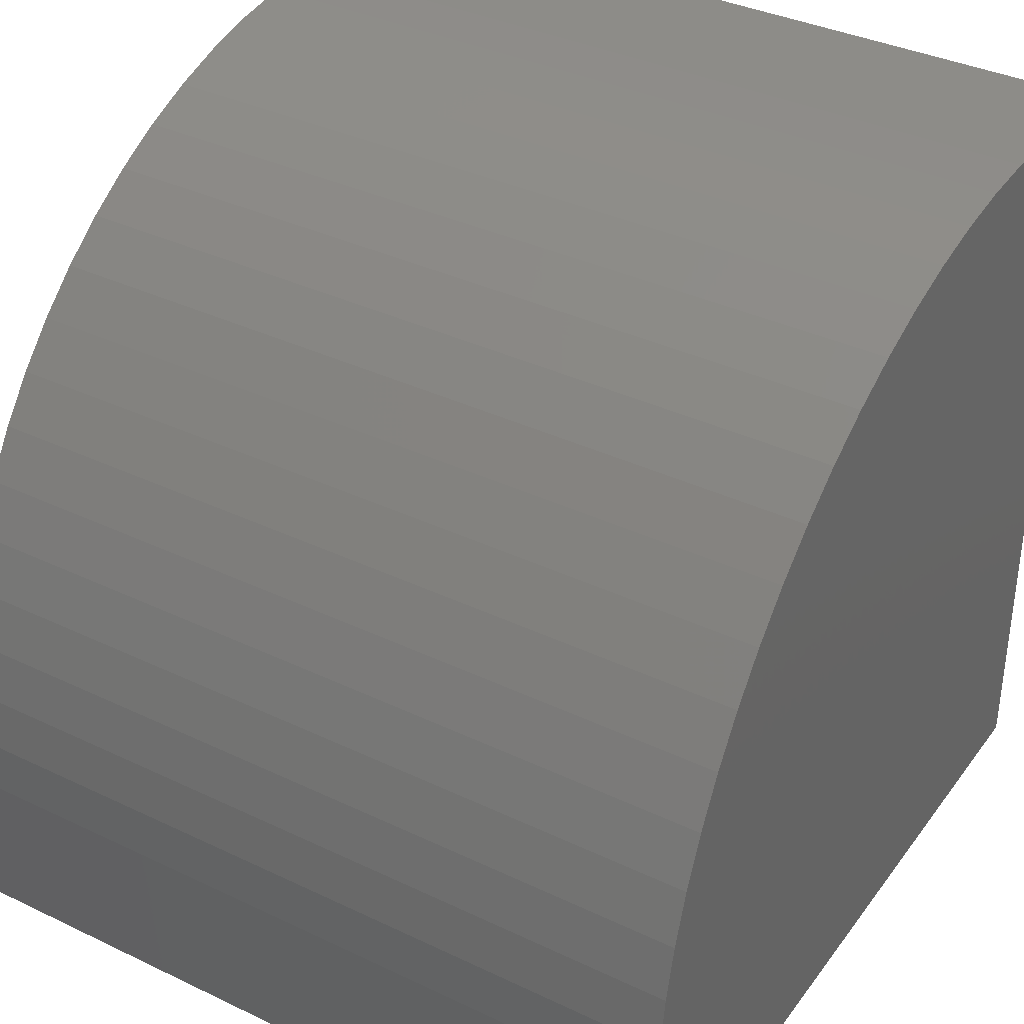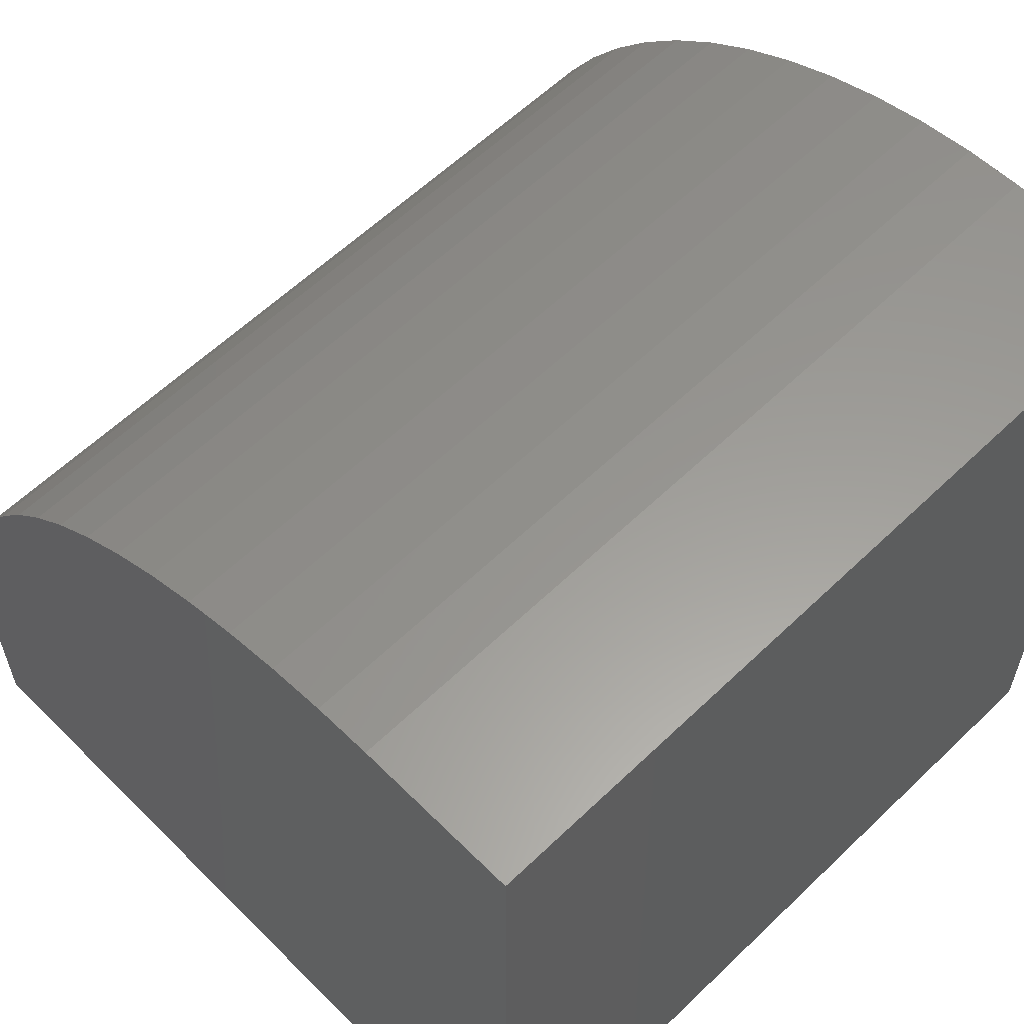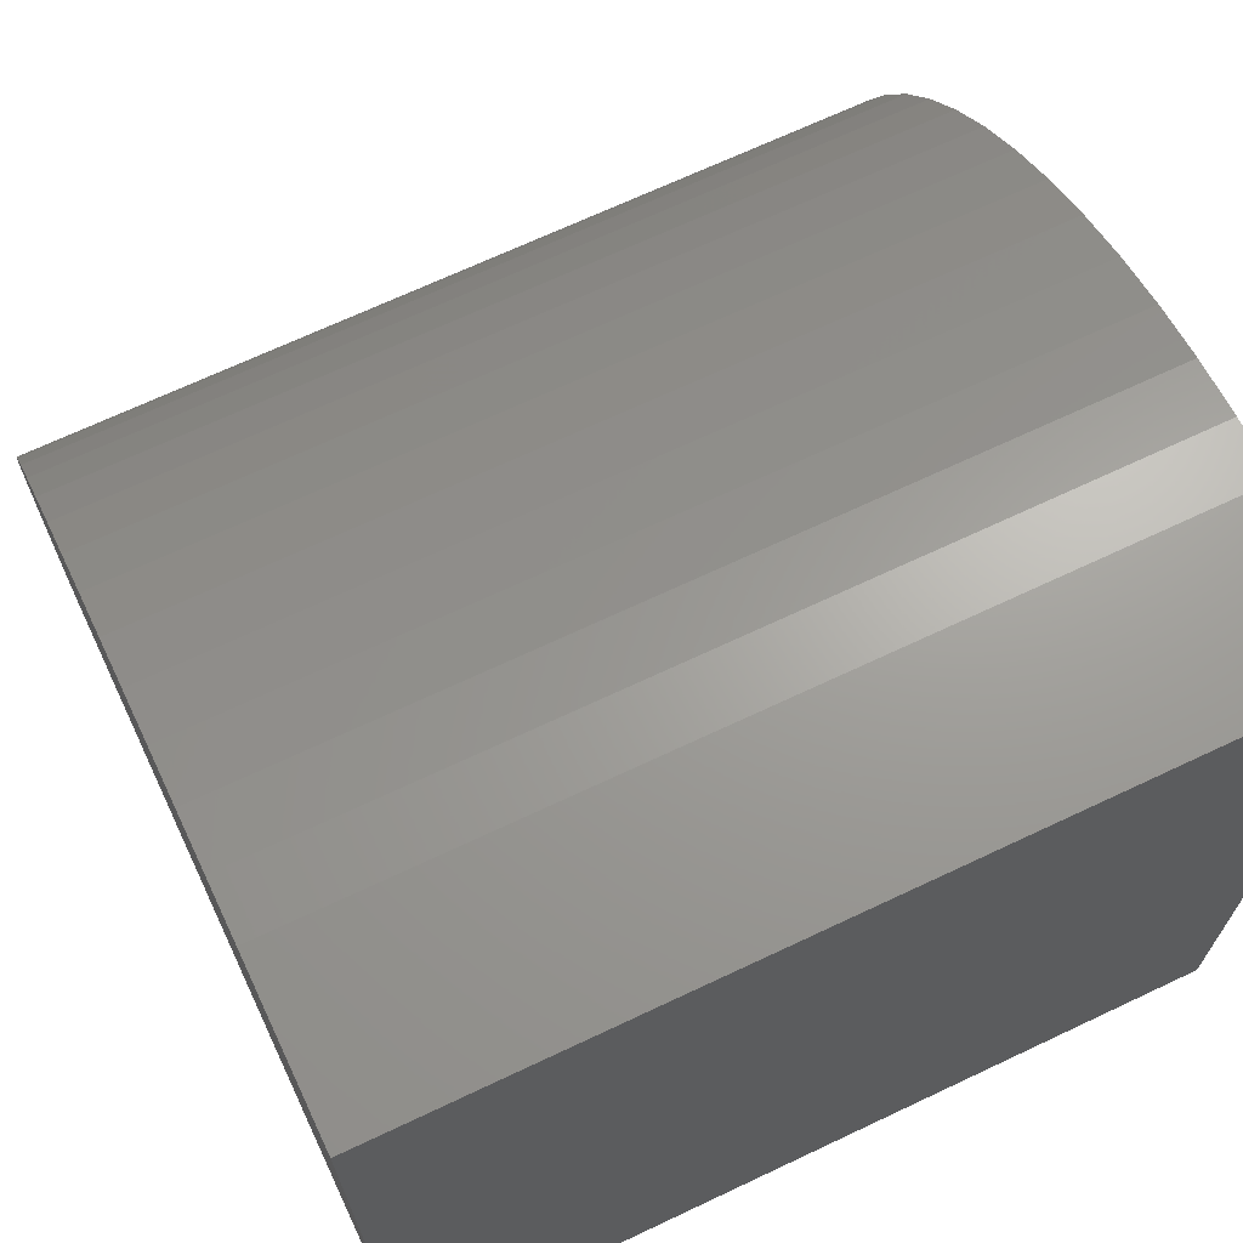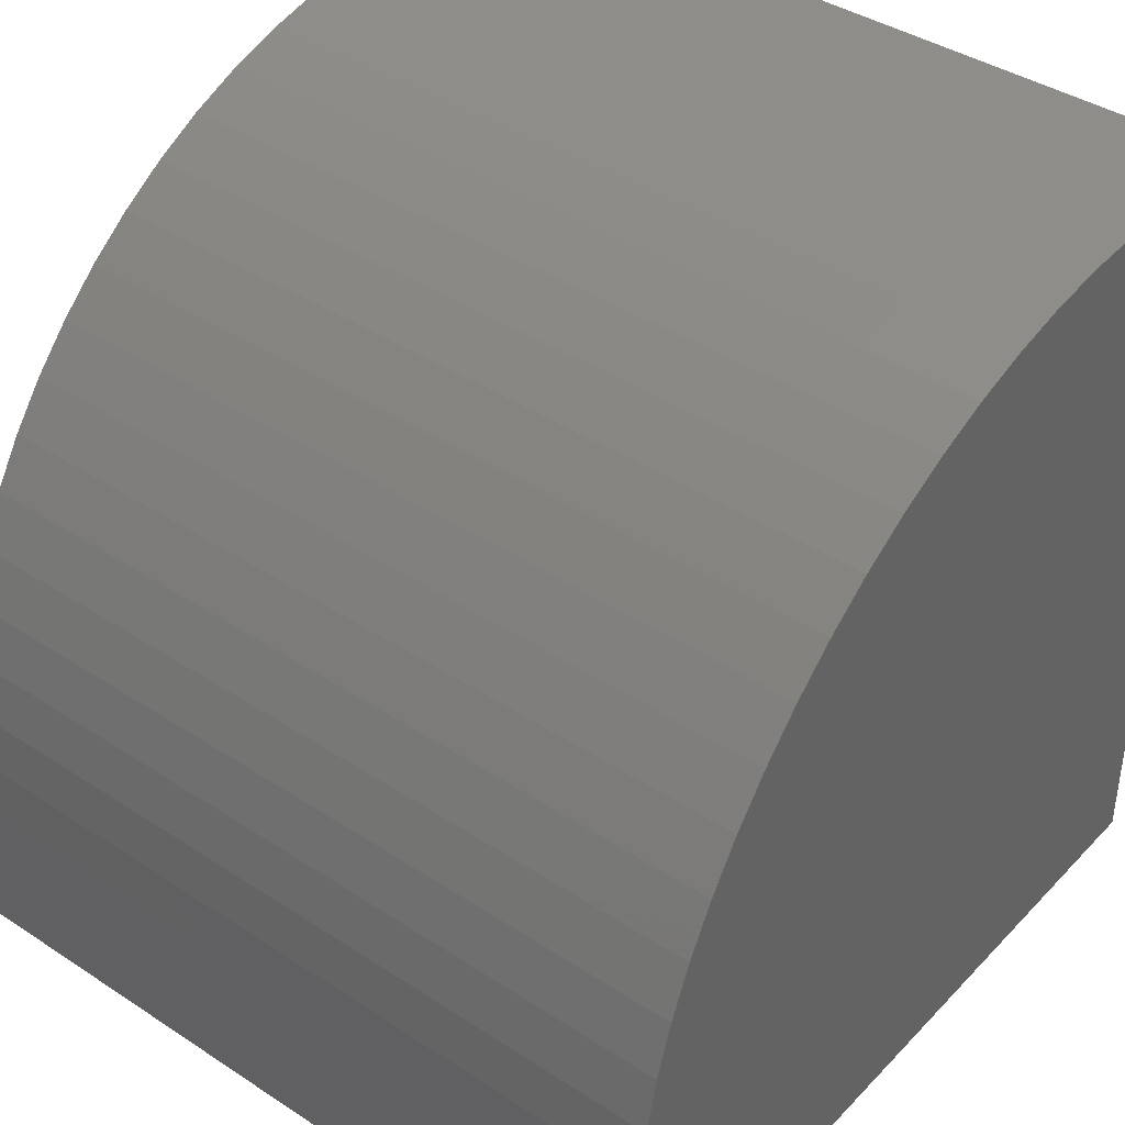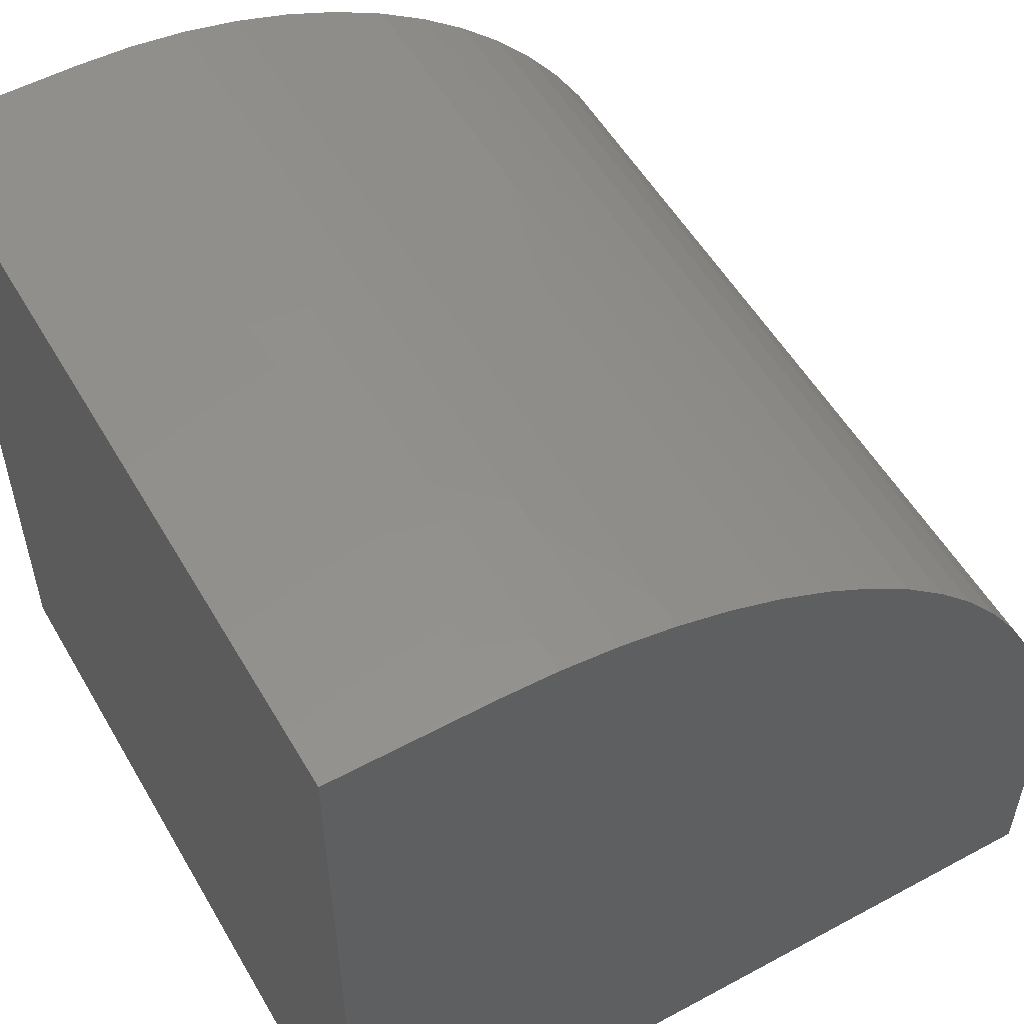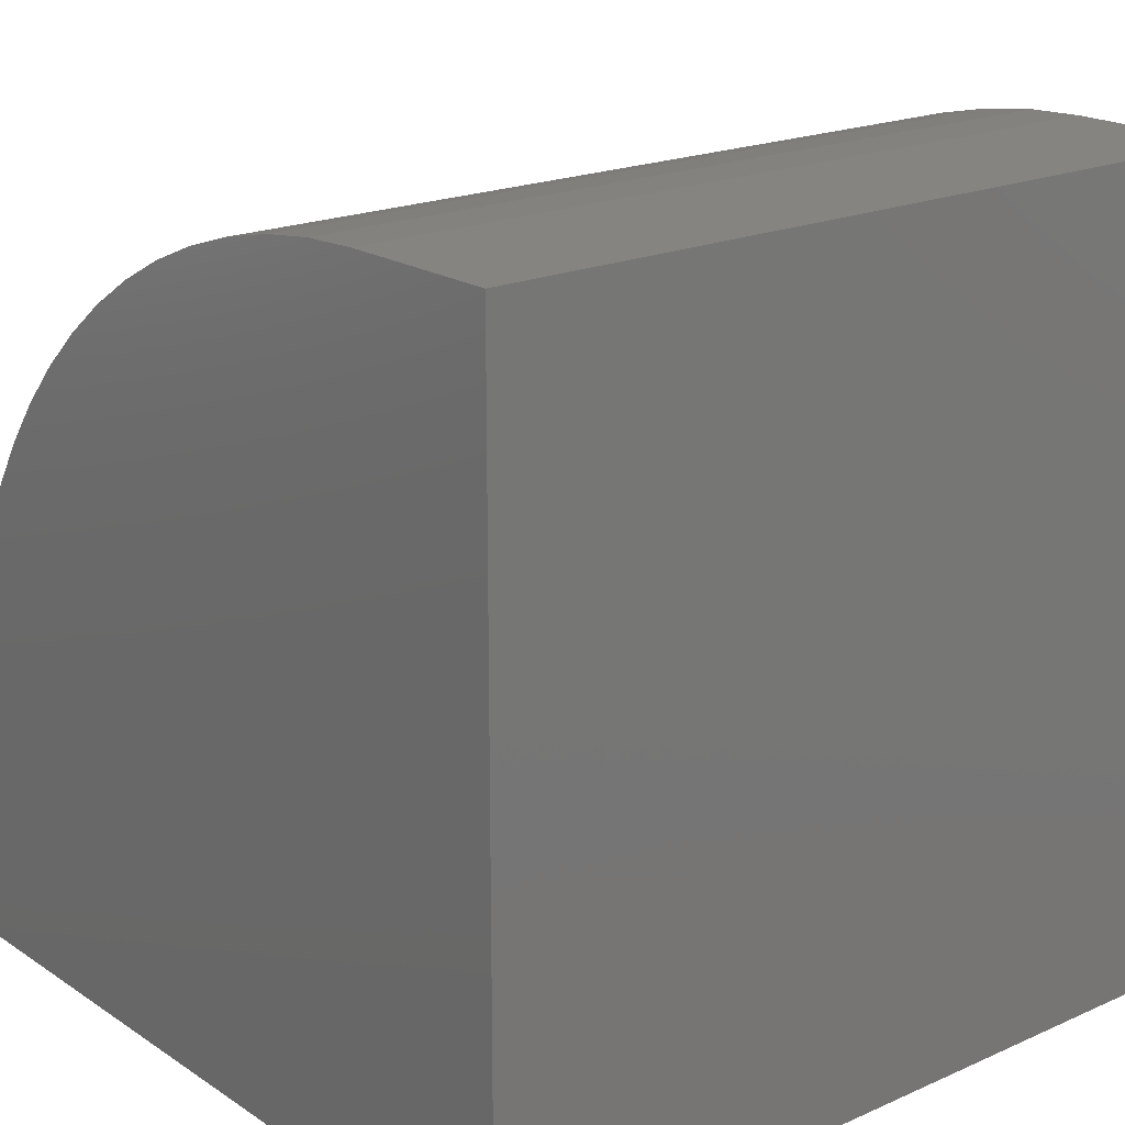
<metadata>
{"format":"stl","ext":"stl","renderer":"f3d","projection":"perspective","resolution":1024,"background":"white","views":[{"elev":36.5,"azim":31.8,"up":"+Y"},{"elev":59.9,"azim":135.5,"up":"+Y"},{"elev":68.8,"azim":154.7,"up":"+Y"},{"elev":40.3,"azim":38.8,"up":"+Y"},{"elev":54.4,"azim":-119.8,"up":"+Y"},{"elev":19.5,"azim":140.4,"up":"+Y"}]}
</metadata>
<code>
# stl→obj: 44 verts, 84 faces
v 0 0 0
v 0 0 10
v 0 1.983 10
v 0 8.926 5.991
v 0 9.249 5.371
v 0 9.517 4.725
v 0 9.727 4.058
v 0 9.878 3.375
v 0 9.969 2.682
v 0 10 1.983
v 0 10 0
v 0 2.682 9.969
v 0 3.375 9.878
v 0 4.058 9.727
v 0 4.725 9.517
v 0 5.371 9.249
v 0 5.991 8.926
v 0 6.581 8.55
v 0 7.136 8.124
v 0 7.652 7.652
v 0 8.124 7.136
v 0 8.55 6.581
v 10 1.983 10
v 10 0 10
v 10 0 0
v 10 9.249 5.371
v 10 8.926 5.991
v 10 10 0
v 10 10 1.983
v 10 9.969 2.682
v 10 9.878 3.375
v 10 9.727 4.058
v 10 9.517 4.725
v 10 8.55 6.581
v 10 8.124 7.136
v 10 7.652 7.652
v 10 7.136 8.124
v 10 6.581 8.55
v 10 5.991 8.926
v 10 5.371 9.249
v 10 4.725 9.517
v 10 4.058 9.727
v 10 3.375 9.878
v 10 2.682 9.969
f 1 2 3
f 1 4 5
f 5 6 1
f 1 6 7
f 1 7 8
f 8 9 1
f 1 9 10
f 1 10 11
f 3 12 1
f 1 12 13
f 1 13 14
f 14 15 1
f 1 15 16
f 1 16 17
f 17 18 1
f 1 18 19
f 1 19 20
f 20 21 1
f 1 21 22
f 1 22 4
f 3 2 23
f 23 2 24
f 23 24 25
f 26 27 25
f 28 29 25
f 25 29 30
f 25 30 31
f 31 32 25
f 25 32 33
f 25 33 26
f 27 34 25
f 25 34 35
f 25 35 36
f 36 37 25
f 25 37 38
f 25 38 39
f 39 40 25
f 25 40 41
f 25 41 42
f 42 43 25
f 25 43 44
f 25 44 23
f 11 28 1
f 1 28 25
f 29 28 10
f 10 28 11
f 25 24 1
f 1 24 2
f 3 23 44
f 3 44 12
f 12 44 43
f 12 43 13
f 13 43 42
f 13 42 14
f 14 42 41
f 14 41 15
f 15 41 40
f 15 40 16
f 16 40 39
f 16 39 17
f 17 39 38
f 17 38 18
f 18 38 37
f 18 37 19
f 19 37 36
f 19 36 20
f 20 36 35
f 20 35 21
f 21 35 34
f 21 34 22
f 22 34 27
f 22 27 4
f 4 27 26
f 4 26 5
f 5 26 33
f 5 33 6
f 6 33 32
f 6 32 7
f 7 32 31
f 7 31 8
f 8 31 30
f 8 30 9
f 9 30 29
f 9 29 10

</code>
